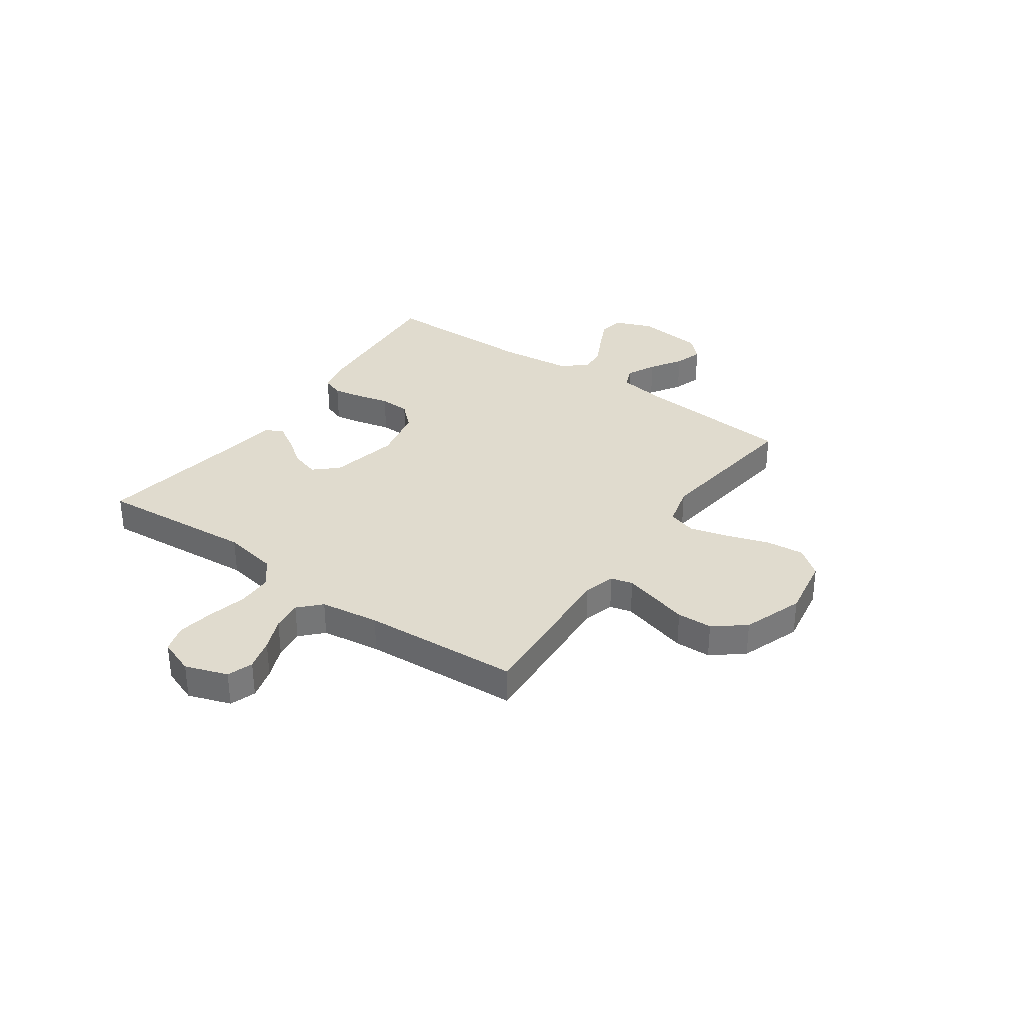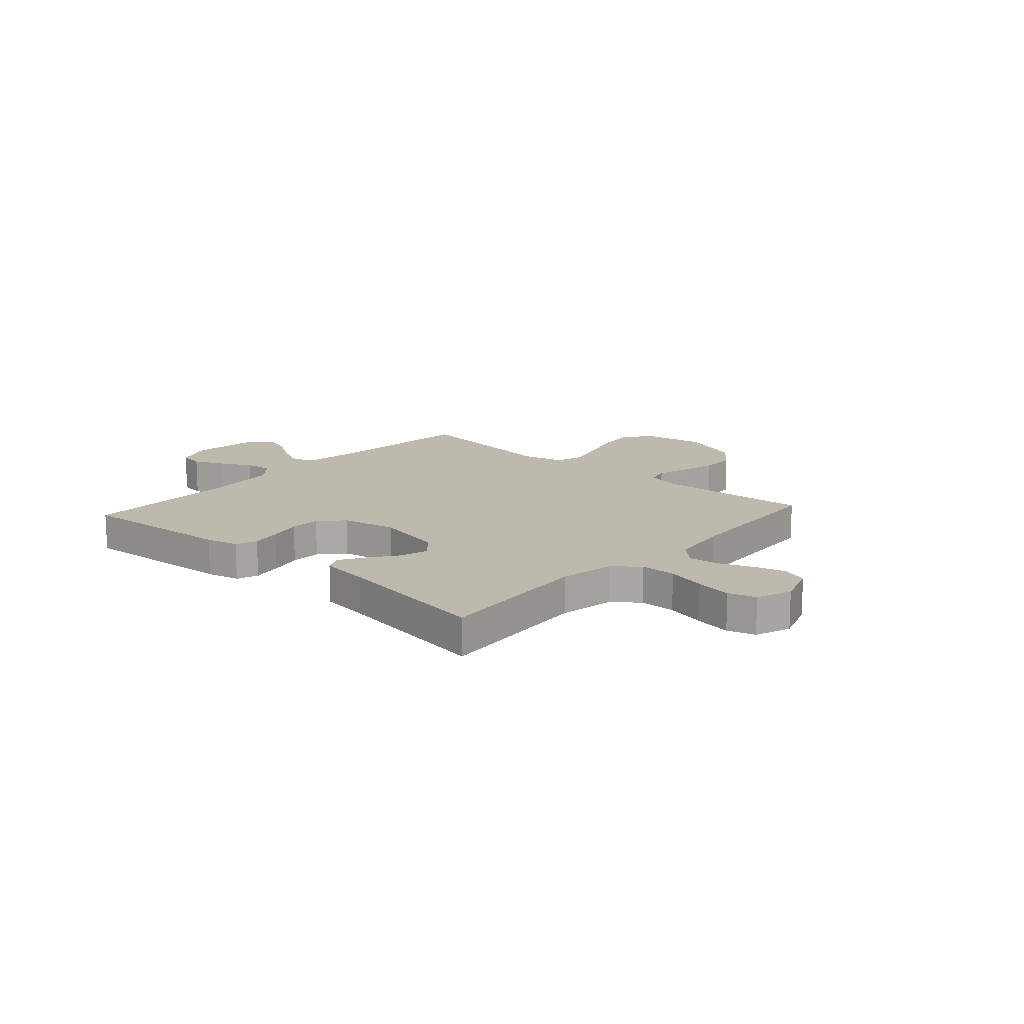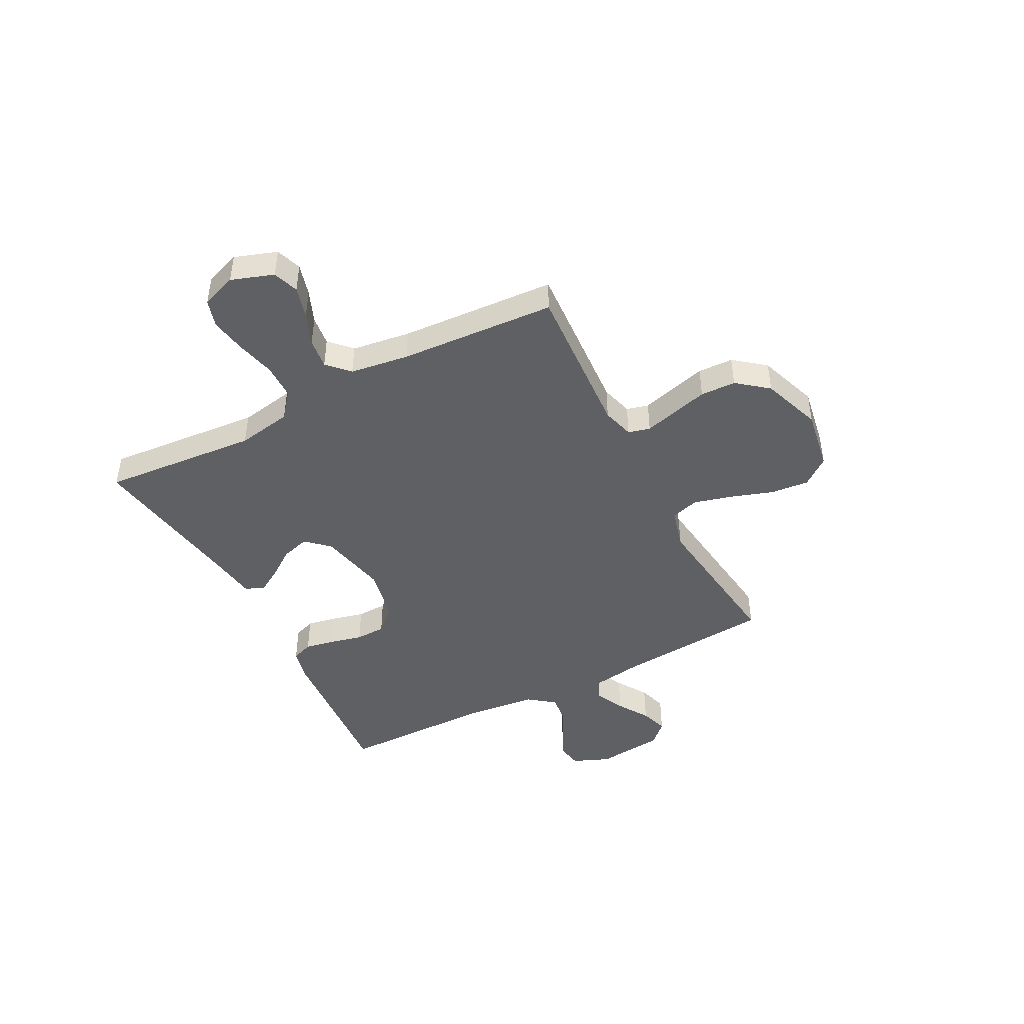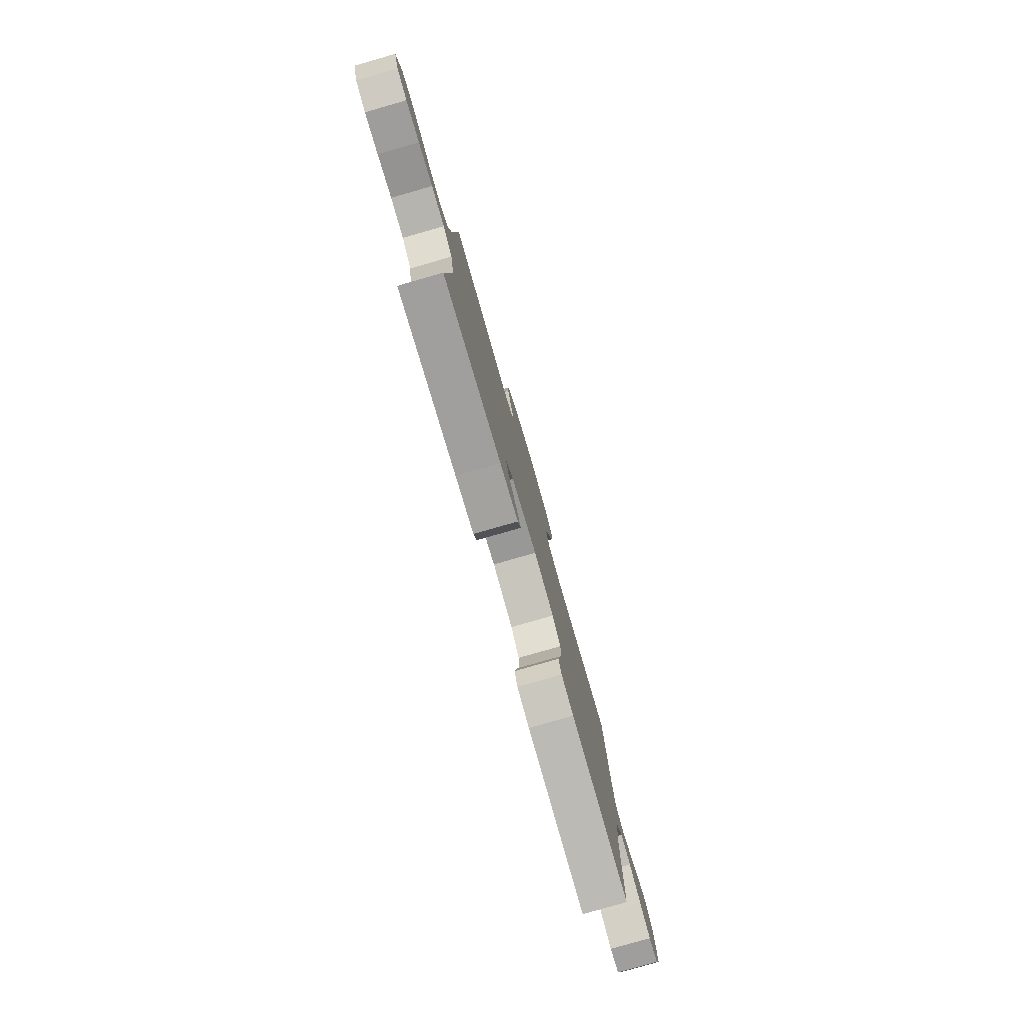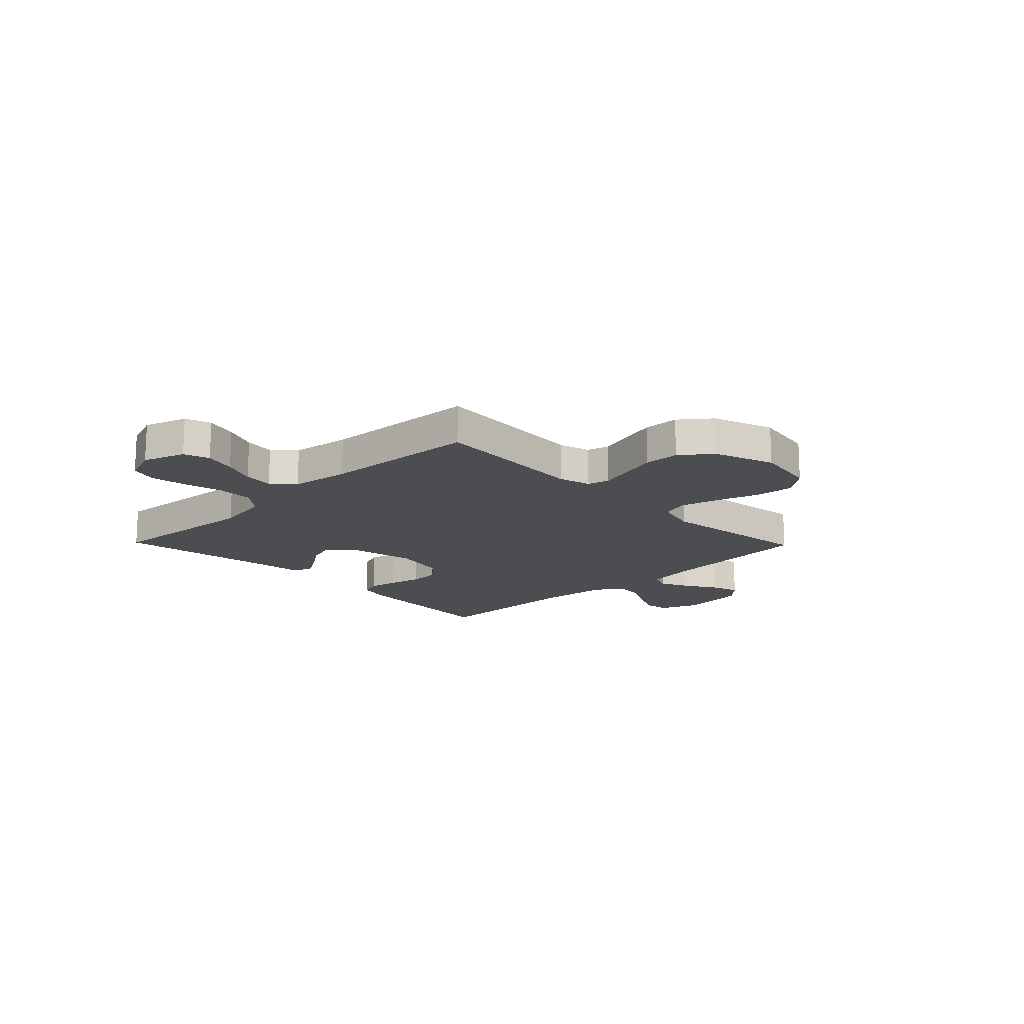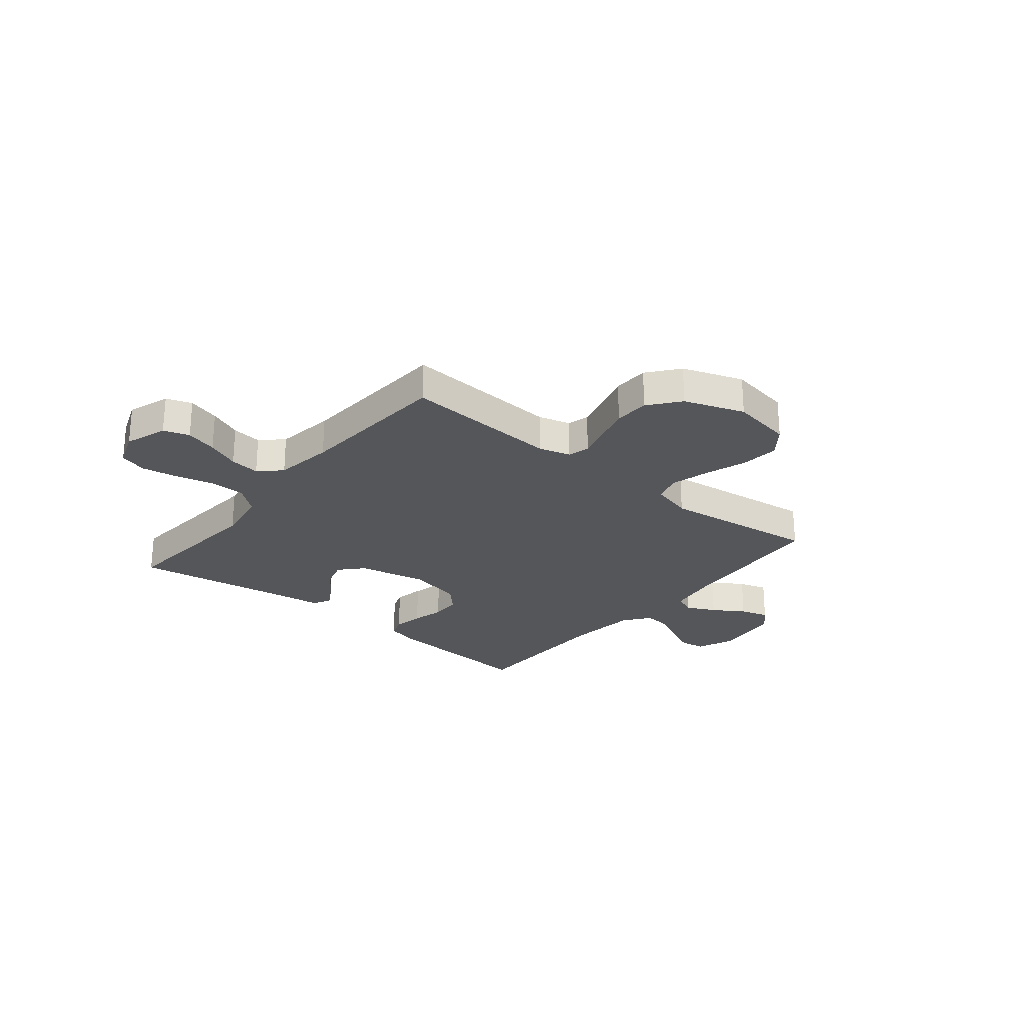
<metadata>
{"format":"obj","ext":"obj","renderer":"f3d","projection":"perspective","resolution":1024,"background":"white","views":[{"elev":33.7,"azim":-54.8,"up":"+Y"},{"elev":15.1,"azim":-138.1,"up":"+Y"},{"elev":-45.1,"azim":-62.5,"up":"+Y"},{"elev":-79.7,"azim":-74.0,"up":"+Z"},{"elev":-16.2,"azim":-45.9,"up":"+Y"},{"elev":-25.6,"azim":-39.3,"up":"+Y"}]}
</metadata>
<code>
v -0.5 0.07 0.5
v -0.2 0.07 0.481
v -0.139 0.07 0.498
v -0.128 0.07 0.54
v -0.145 0.07 0.601
v -0.164 0.07 0.67
v -0.162 0.07 0.738
v -0.115 0.07 0.797
v 0 0.07 0.838
v 0.118 0.07 0.818
v 0.159 0.07 0.765
v 0.152 0.07 0.692
v 0.125 0.07 0.611
v 0.105 0.07 0.537
v 0.121 0.07 0.483
v 0.2 0.07 0.462
v 0.5 0.07 0.5
v 0.525 0.07 0.2
v 0.54 0.07 0.104
v 0.581 0.07 0.087
v 0.637 0.07 0.114
v 0.697 0.07 0.152
v 0.751 0.07 0.169
v 0.79 0.07 0.129
v 0.804 0.07 0
v 0.775 0.07 -0.071
v 0.727 0.07 -0.079
v 0.669 0.07 -0.052
v 0.609 0.07 -0.021
v 0.555 0.07 -0.015
v 0.517 0.07 -0.065
v 0.502 0.07 -0.2
v 0.5 0.07 -0.5
v 0.2 0.07 -0.477
v 0.137 0.07 -0.462
v 0.122 0.07 -0.421
v 0.133 0.07 -0.364
v 0.148 0.07 -0.302
v 0.146 0.07 -0.244
v 0.104 0.07 -0.199
v 0 0.07 -0.177
v -0.132 0.07 -0.205
v -0.172 0.07 -0.249
v -0.156 0.07 -0.303
v -0.117 0.07 -0.357
v -0.088 0.07 -0.405
v -0.105 0.07 -0.44
v -0.2 0.07 -0.453
v -0.5 0.07 -0.5
v -0.476 0.07 -0.2
v -0.495 0.07 -0.095
v -0.544 0.07 -0.055
v -0.612 0.07 -0.054
v -0.686 0.07 -0.072
v -0.756 0.07 -0.084
v -0.809 0.07 -0.068
v -0.834 0.07 0
v -0.806 0.07 0.081
v -0.757 0.07 0.098
v -0.696 0.07 0.081
v -0.633 0.07 0.055
v -0.575 0.07 0.048
v -0.534 0.07 0.087
v -0.518 0.07 0.2
v -0.5 0 0.5
v -0.2 0 0.481
v -0.139 0 0.498
v -0.128 0 0.54
v -0.145 0 0.601
v -0.164 0 0.67
v -0.162 0 0.738
v -0.115 0 0.797
v 0 0 0.838
v 0.118 0 0.818
v 0.159 0 0.765
v 0.152 0 0.692
v 0.125 0 0.611
v 0.105 0 0.537
v 0.121 0 0.483
v 0.2 0 0.462
v 0.5 0 0.5
v 0.525 0 0.2
v 0.54 0 0.104
v 0.581 0 0.087
v 0.637 0 0.114
v 0.697 0 0.152
v 0.751 0 0.169
v 0.79 0 0.129
v 0.804 0 0
v 0.775 0 -0.071
v 0.727 0 -0.079
v 0.669 0 -0.052
v 0.609 0 -0.021
v 0.555 0 -0.015
v 0.517 0 -0.065
v 0.502 0 -0.2
v 0.5 0 -0.5
v 0.2 0 -0.477
v 0.137 0 -0.462
v 0.122 0 -0.421
v 0.133 0 -0.364
v 0.148 0 -0.302
v 0.146 0 -0.244
v 0.104 0 -0.199
v 0 0 -0.177
v -0.132 0 -0.205
v -0.172 0 -0.249
v -0.156 0 -0.303
v -0.117 0 -0.357
v -0.088 0 -0.405
v -0.105 0 -0.44
v -0.2 0 -0.453
v -0.5 0 -0.5
v -0.476 0 -0.2
v -0.495 0 -0.095
v -0.544 0 -0.055
v -0.612 0 -0.054
v -0.686 0 -0.072
v -0.756 0 -0.084
v -0.809 0 -0.068
v -0.834 0 0
v -0.806 0 0.081
v -0.757 0 0.098
v -0.696 0 0.081
v -0.633 0 0.055
v -0.575 0 0.048
v -0.534 0 0.087
v -0.518 0 0.2
f 59 60 61
f 58 59 61
f 57 58 61
f 56 57 61
f 55 56 61
f 54 55 61
f 53 54 61
f 52 53 61 62
f 51 52 62 63
f 48 49 50
f 48 50 51
f 47 48 51
f 46 47 51
f 45 46 51
f 44 45 51
f 51 63 64
f 44 51 64
f 43 44 64
f 36 37 38
f 35 36 38
f 34 35 38
f 33 34 38
f 32 33 38
f 31 32 38 39
f 30 31 39 40
f 27 28 29
f 26 27 29
f 25 26 29
f 24 25 29
f 23 24 29
f 22 23 29
f 21 22 29
f 20 21 29 30
f 30 40 41
f 20 30 41
f 19 20 41
f 16 17 18
f 19 41 42
f 18 19 42
f 16 18 42
f 15 16 42
f 11 12 13
f 10 11 13
f 9 10 13
f 8 9 13
f 7 8 13
f 6 7 13
f 5 6 13
f 4 5 13
f 3 4 13 14
f 64 1 2
f 43 64 2
f 42 43 2
f 14 15 42
f 3 14 42
f 2 3 42
f 125 124 123
f 125 123 122
f 125 122 121
f 125 121 120
f 125 120 119
f 125 119 118
f 125 118 117
f 126 125 117 116
f 127 126 116 115
f 114 113 112
f 115 114 112
f 115 112 111
f 115 111 110
f 115 110 109
f 115 109 108
f 128 127 115
f 128 115 108
f 128 108 107
f 102 101 100
f 102 100 99
f 102 99 98
f 102 98 97
f 102 97 96
f 103 102 96 95
f 104 103 95 94
f 93 92 91
f 93 91 90
f 93 90 89
f 93 89 88
f 93 88 87
f 93 87 86
f 93 86 85
f 94 93 85 84
f 105 104 94
f 105 94 84
f 105 84 83
f 82 81 80
f 106 105 83
f 106 83 82
f 106 82 80
f 106 80 79
f 77 76 75
f 77 75 74
f 77 74 73
f 77 73 72
f 77 72 71
f 77 71 70
f 77 70 69
f 77 69 68
f 78 77 68 67
f 66 65 128
f 66 128 107
f 66 107 106
f 106 79 78
f 106 78 67
f 106 67 66
f 1 65 66 2
f 2 66 67 3
f 3 67 68 4
f 4 68 69 5
f 5 69 70 6
f 6 70 71 7
f 7 71 72 8
f 8 72 73 9
f 9 73 74 10
f 10 74 75 11
f 11 75 76 12
f 12 76 77 13
f 13 77 78 14
f 14 78 79 15
f 15 79 80 16
f 16 80 81 17
f 17 81 82 18
f 18 82 83 19
f 19 83 84 20
f 20 84 85 21
f 21 85 86 22
f 22 86 87 23
f 23 87 88 24
f 24 88 89 25
f 25 89 90 26
f 26 90 91 27
f 27 91 92 28
f 28 92 93 29
f 29 93 94 30
f 30 94 95 31
f 31 95 96 32
f 32 96 97 33
f 33 97 98 34
f 34 98 99 35
f 35 99 100 36
f 36 100 101 37
f 37 101 102 38
f 38 102 103 39
f 39 103 104 40
f 40 104 105 41
f 41 105 106 42
f 42 106 107 43
f 43 107 108 44
f 44 108 109 45
f 45 109 110 46
f 46 110 111 47
f 47 111 112 48
f 48 112 113 49
f 49 113 114 50
f 50 114 115 51
f 51 115 116 52
f 52 116 117 53
f 53 117 118 54
f 54 118 119 55
f 55 119 120 56
f 56 120 121 57
f 57 121 122 58
f 58 122 123 59
f 59 123 124 60
f 60 124 125 61
f 61 125 126 62
f 62 126 127 63
f 63 127 128 64
f 64 128 65 1

</code>
